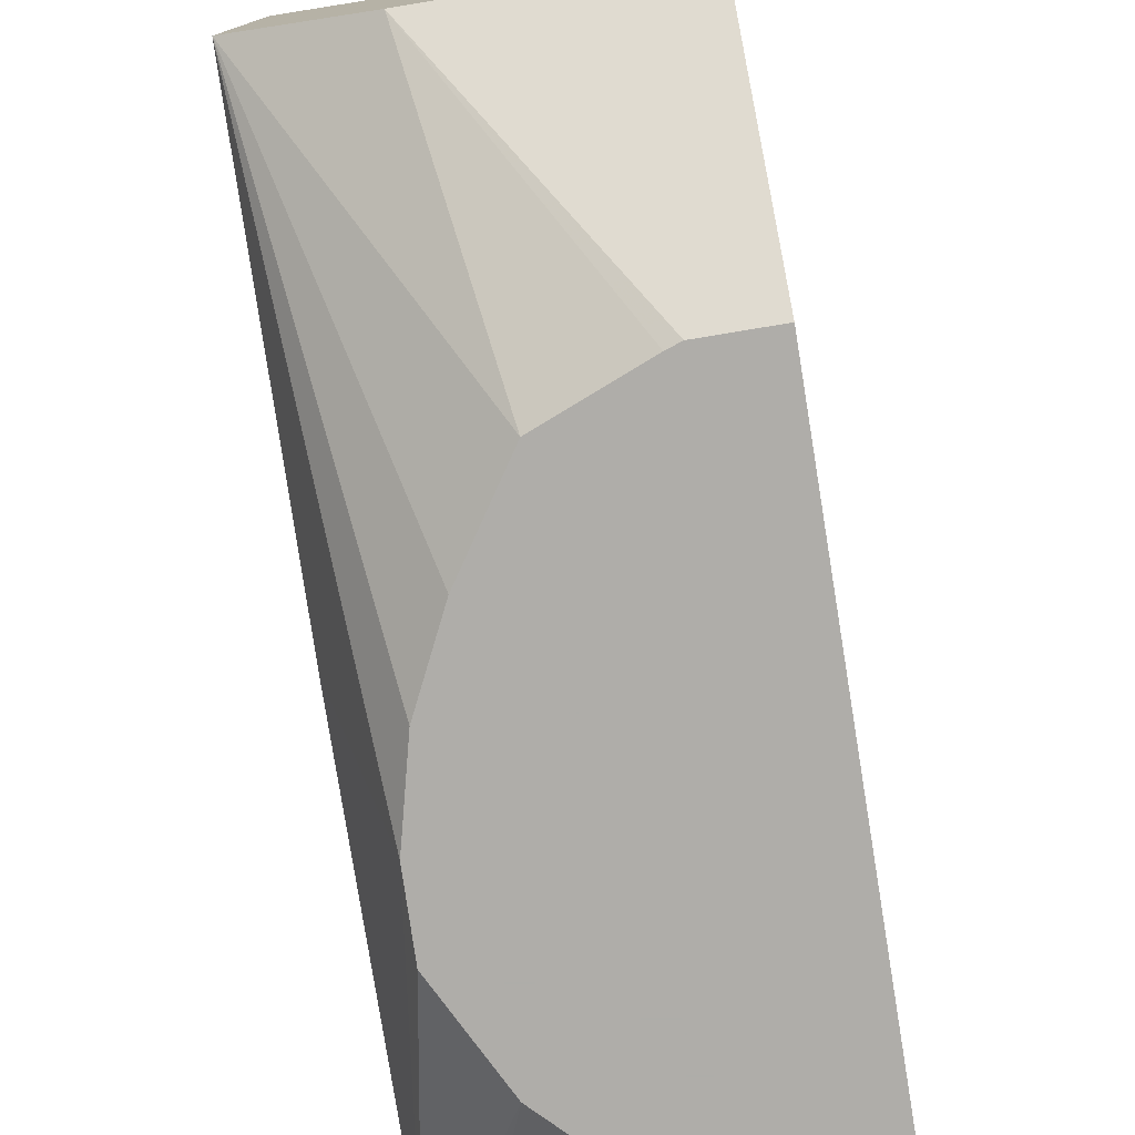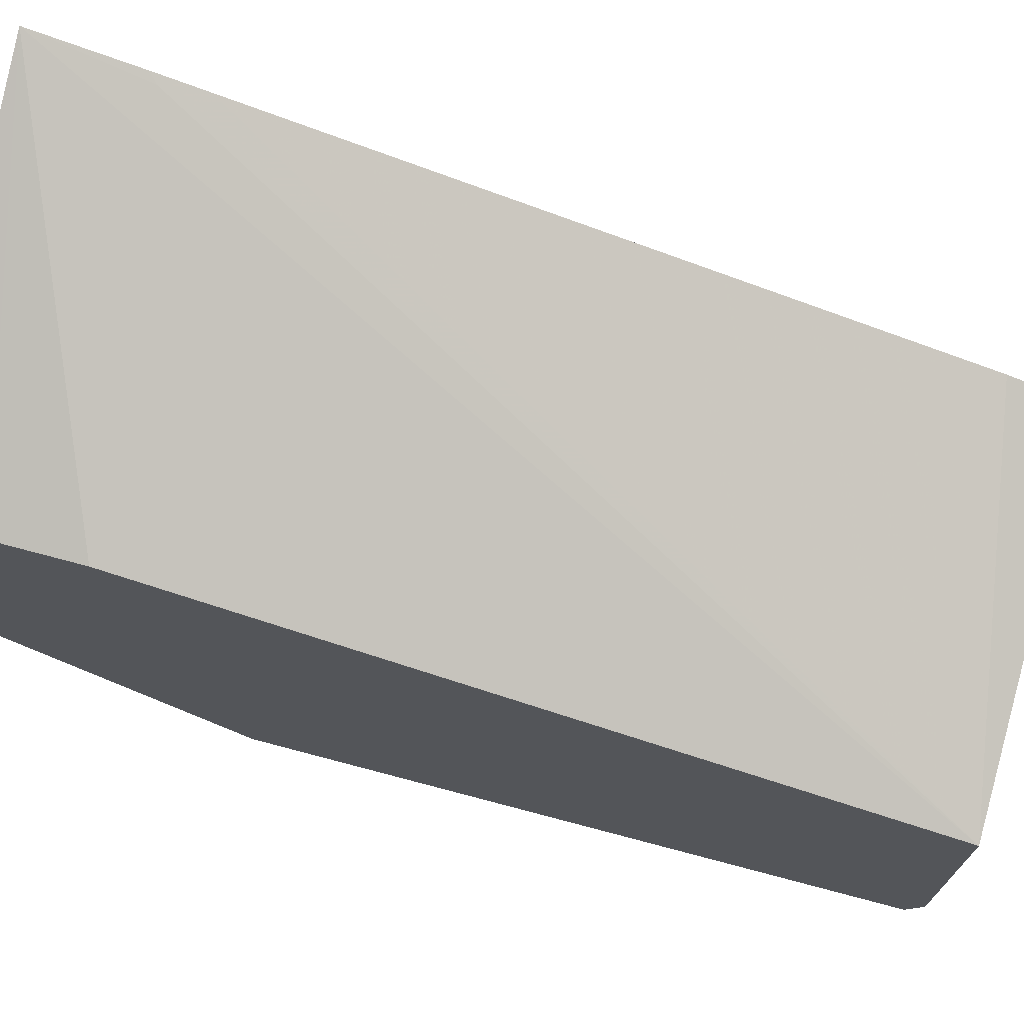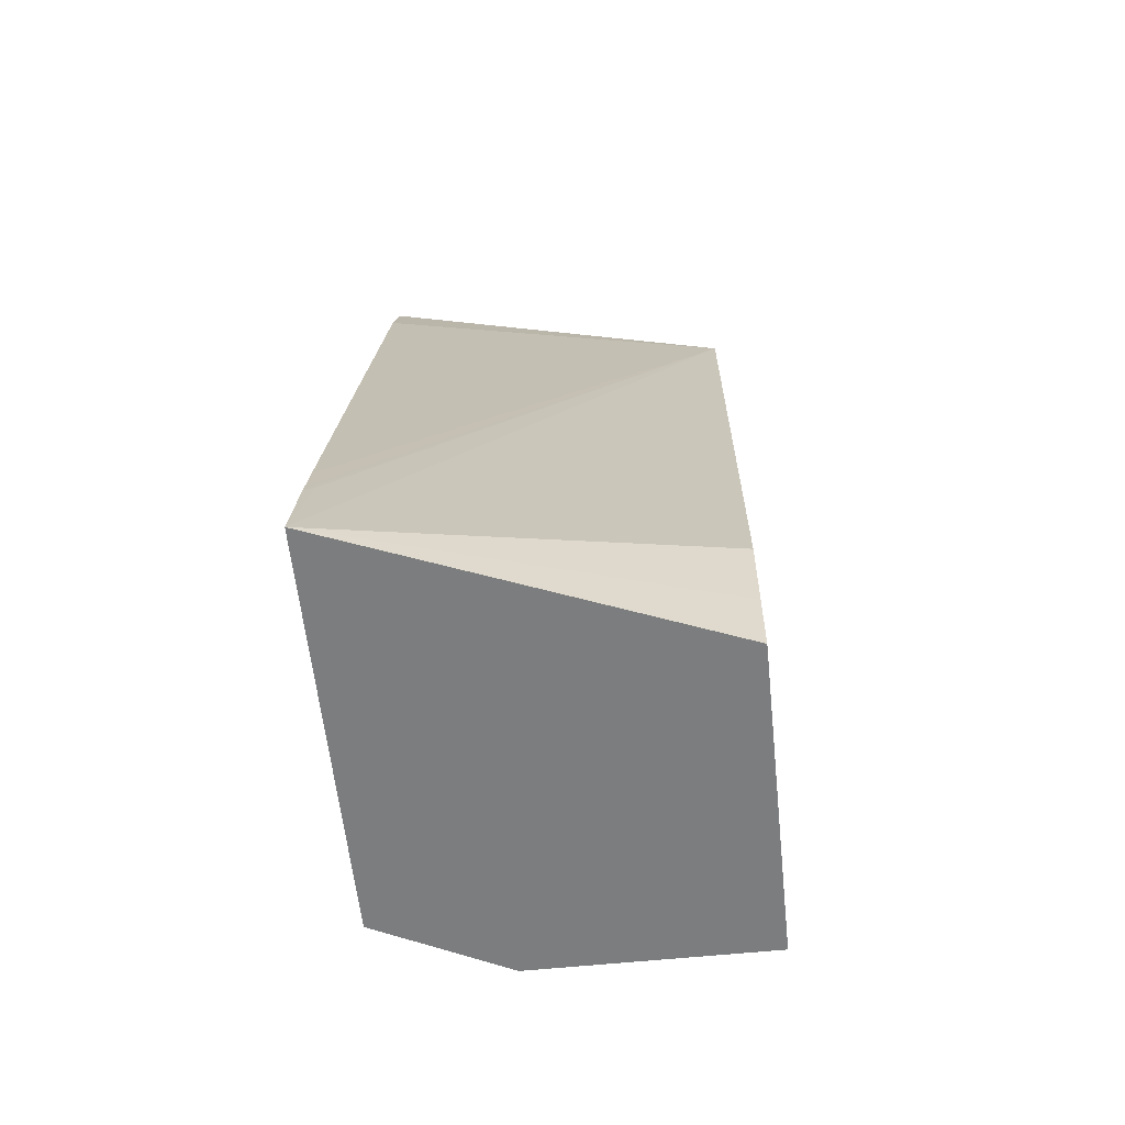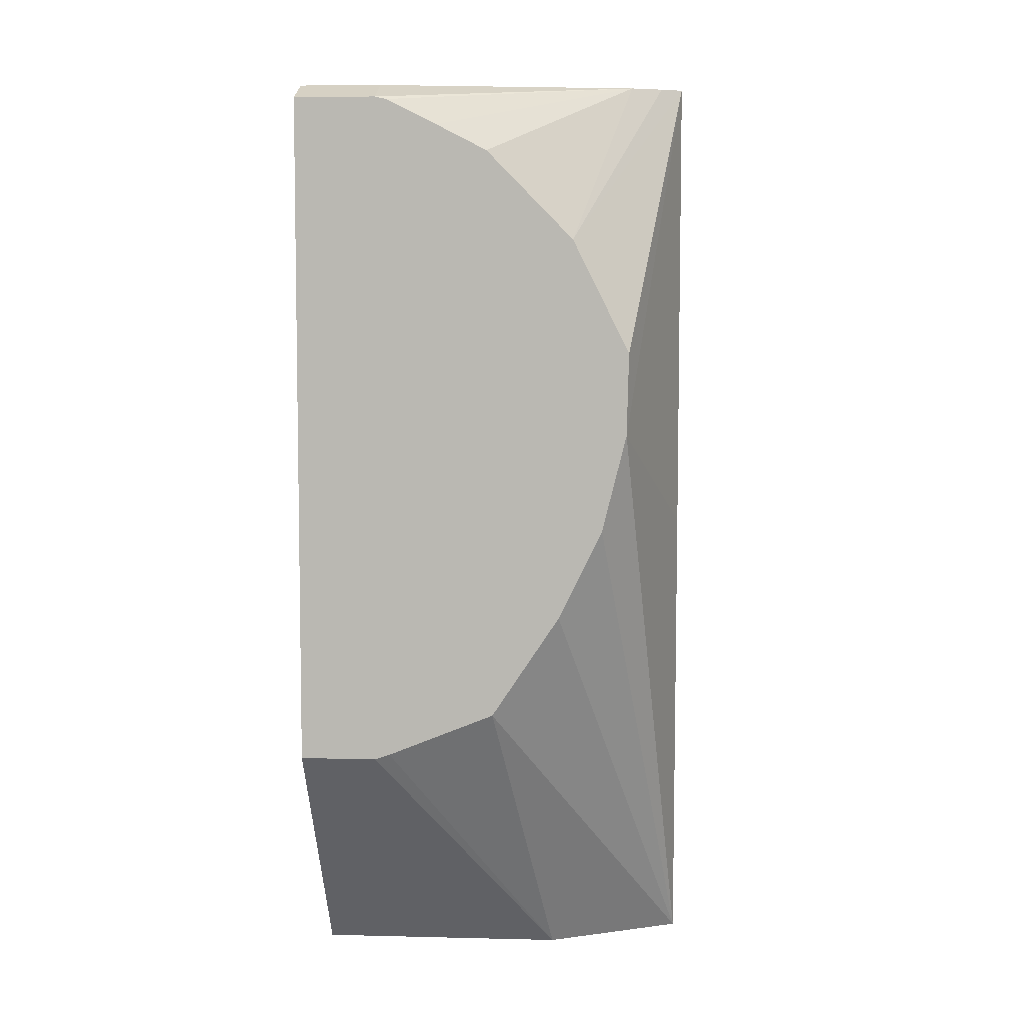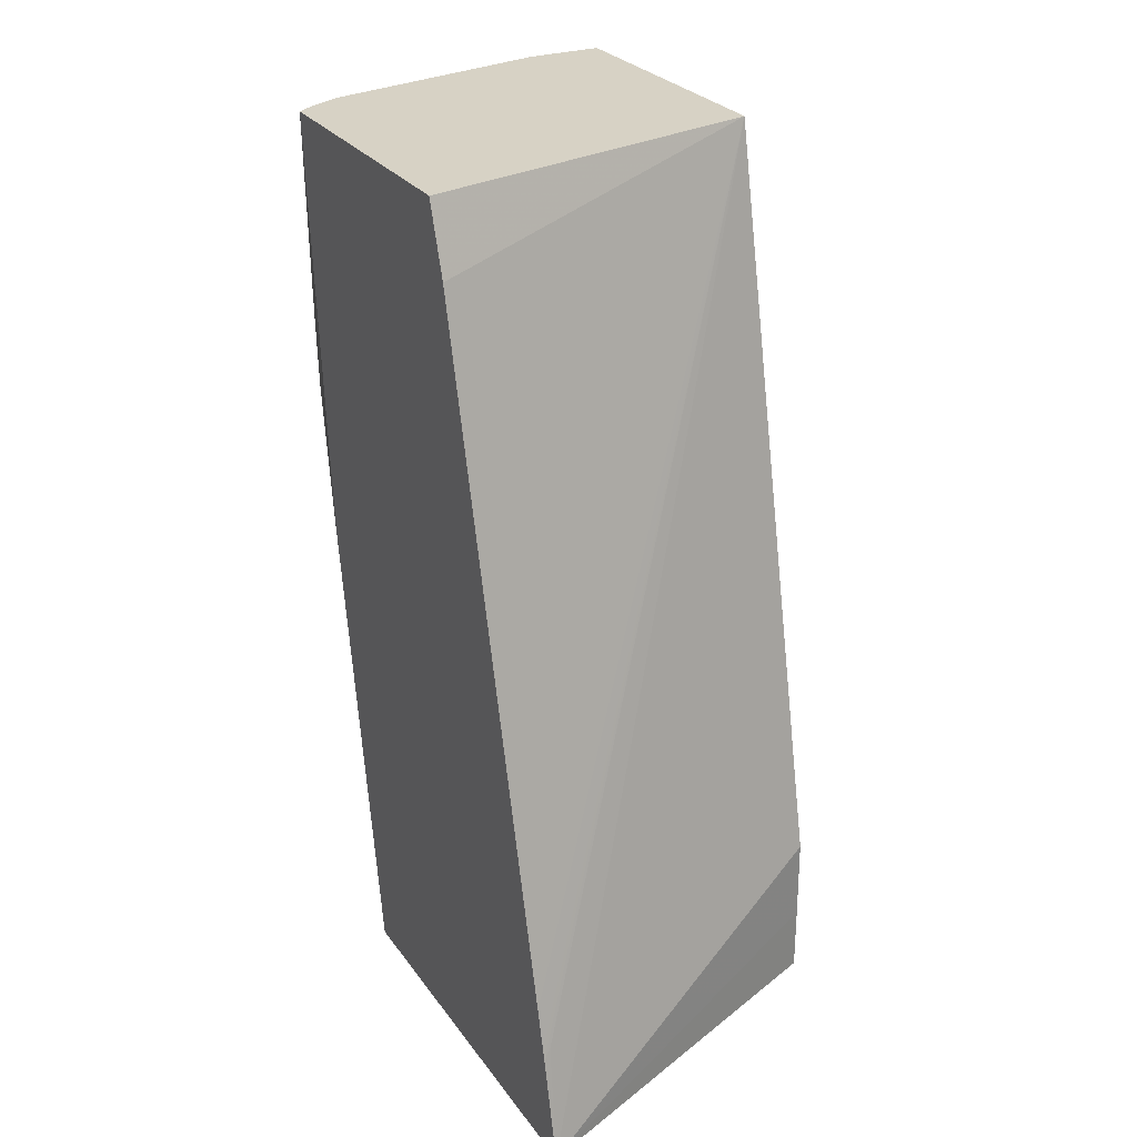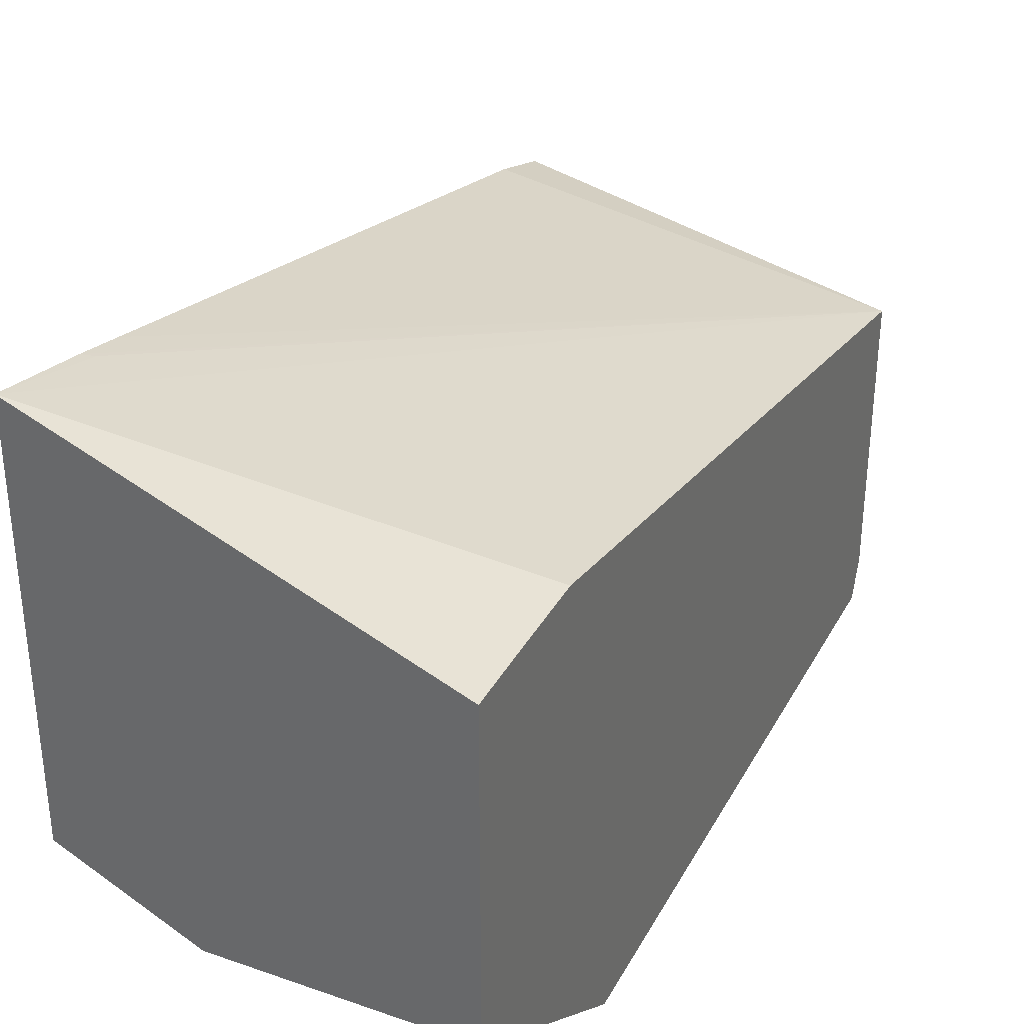
<metadata>
{"format":"obj","ext":"obj","renderer":"f3d","projection":"perspective","resolution":1024,"background":"white","views":[{"elev":-77.2,"azim":9.4,"up":"+Z"},{"elev":71.7,"azim":104.9,"up":"+Z"},{"elev":-59.0,"azim":6.0,"up":"+Y"},{"elev":6.5,"azim":-175.8,"up":"+Y"},{"elev":27.4,"azim":-28.0,"up":"+Y"},{"elev":34.4,"azim":25.1,"up":"+Z"}]}
</metadata>
<code>
v -0.1442 -0.4973 -0.004903
v -0.1442 -0.4973 -0.1628
v -0.001259 -0.4973 -0.06241
v -0.001259 -0.4712 -0.06241
v -0.001259 -0.4386 -0.06268
v -0.001259 -0.151 -0.1253
v -0.141 -0.4542 -0.01567
v -0.1442 -0.4575 -0.01404
v -0.0995 -0.3501 -0.2544
v -0.07443 -0.3877 -0.2544
v -0.09399 -0.4973 -0.188
v -0.1442 -0.3195 -0.1942
v -0.1246 -0.2812 -0.2544
v -0.1156 -0.317 -0.2544
v -0.001259 -0.4973 -0.188
v -0.001259 -0.151 -0.2394
v -0.1442 -0.151 -0.09369
v -0.1442 -0.1785 -0.08453
v -0.1442 -0.4379 -0.01894
v -0.1442 -0.4536 -0.01501
v -0.03506 -0.4035 -0.2544
v -0.02948 -0.4054 -0.2544
v -0.1442 -0.151 -0.2086
v -0.1253 -0.2507 -0.2544
v -0.001259 -0.4054 -0.2544
v -0.001259 -0.1567 -0.2544
v -0.03134 -0.151 -0.2394
v -0.1365 -0.151 -0.2137
v -0.1044 -0.2089 -0.2544
v -0.1161 -0.2323 -0.2544
v -0.03134 -0.1567 -0.2544
v -0.1253 -0.151 -0.2193
v -0.07249 -0.1763 -0.2544
v -0.03554 -0.1576 -0.2544
v -0.05393 -0.1668 -0.2544
f 9 22 21
f 9 25 22
f 9 26 25
f 9 31 26
f 9 34 31
f 9 35 34
f 9 24 30
f 9 29 33
f 9 30 29
f 9 13 24
f 9 14 13
f 6 8 7
f 9 21 10
f 9 33 35
f 10 21 11
f 6 20 8
f 11 22 25
f 32 35 33
f 32 34 35
f 31 34 32
f 29 32 33
f 28 32 29
f 27 31 32
f 11 21 22
f 23 30 24
f 23 28 29
f 16 31 27
f 16 26 31
f 13 23 24
f 12 23 13
f 11 25 15
f 23 29 30
f 6 19 20
f 6 28 23
f 6 17 18
f 1 2 11
f 1 15 3
f 1 3 4
f 1 4 5
f 1 5 6
f 1 6 7
f 1 7 8
f 1 8 20
f 1 20 19
f 1 19 18
f 1 18 17
f 1 17 23
f 1 23 12
f 1 12 2
f 2 9 10
f 1 11 15
f 2 12 13
f 6 23 17
f 6 18 19
f 6 32 28
f 6 27 32
f 2 10 11
f 3 5 4
f 6 16 27
f 3 16 6
f 3 26 16
f 3 25 26
f 3 15 25
f 2 14 9
f 2 13 14
f 3 6 5

</code>
